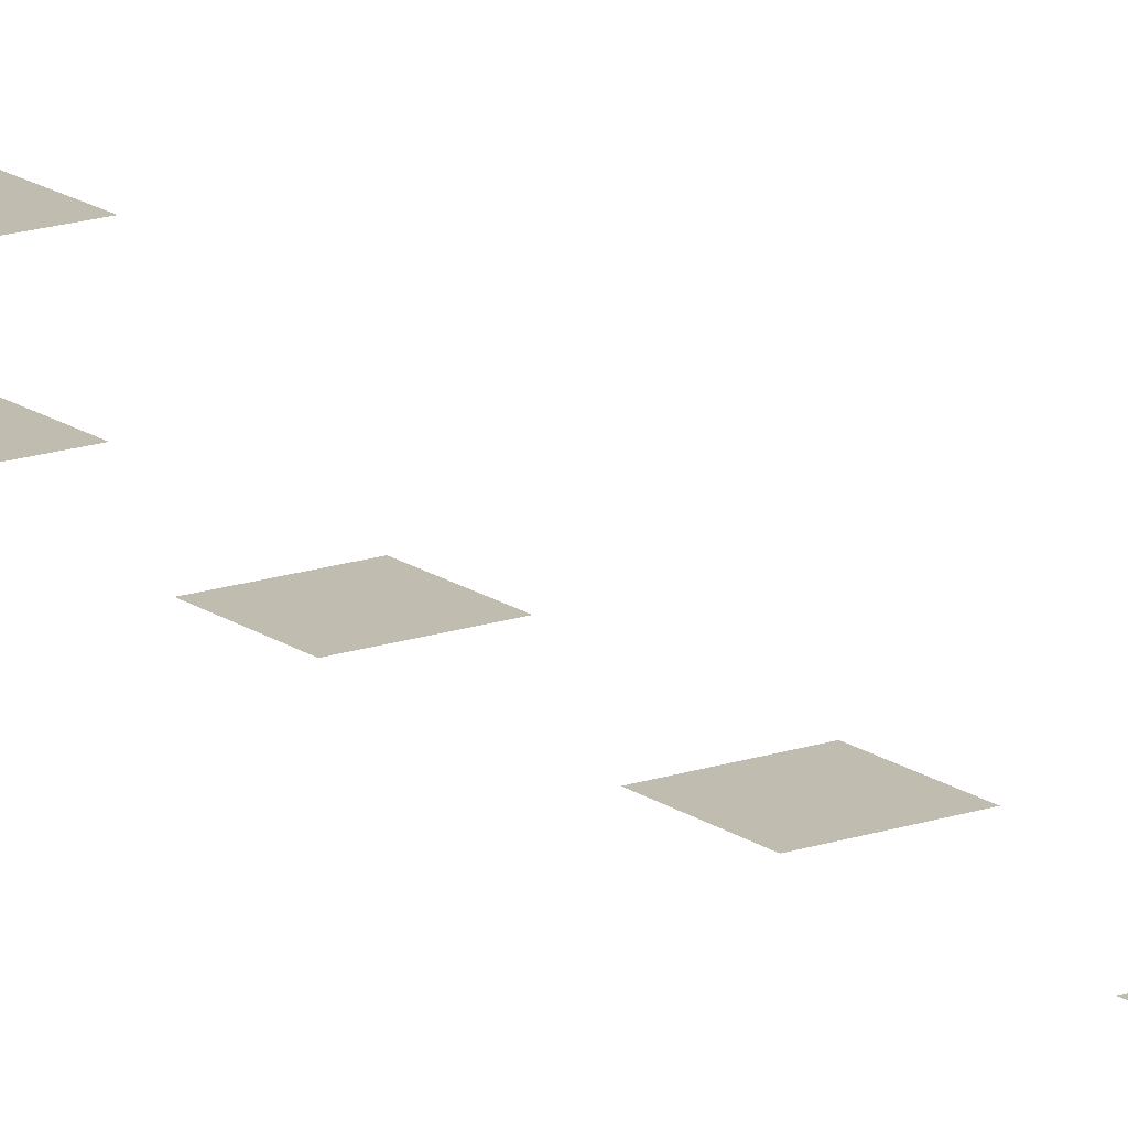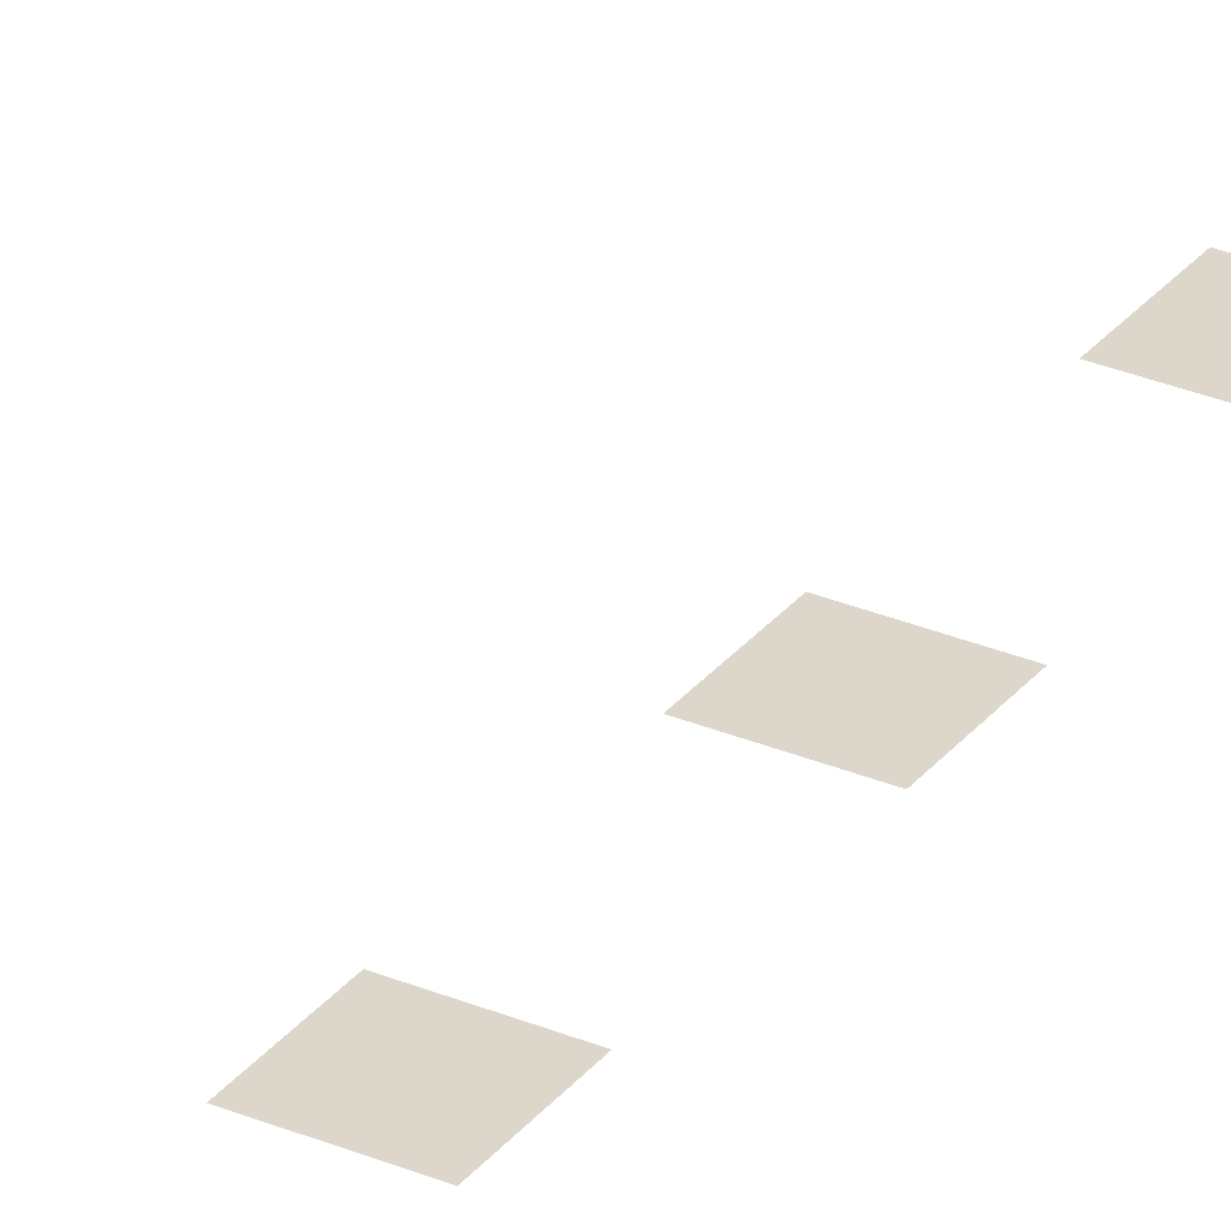
<metadata>
{"format":"obj","ext":"obj","renderer":"f3d","projection":"perspective","resolution":1024,"background":"white","views":[{"elev":16.4,"azim":144.9,"up":"+Z"},{"elev":30.5,"azim":31.2,"up":"+Z"}]}
</metadata>
<code>
v -80 -120.5 0
v -81.07 -120.5 0
v -81.07 -119.5 0
v -80 -119.5 0
v -80 -123.7 0
v -81.07 -123.7 0
v -81.07 -122.7 0
v -80 -122.7 0
v -80 -126.9 0
v -81.07 -126.9 0
v -81.07 -125.9 0
v -80 -125.9 0
v -80 -130.1 0
v -81.07 -130.1 0
v -81.07 -129.1 0
v -80 -129.1 0
v -80 -133.3 0
v -81.07 -133.3 0
v -81.07 -132.3 0
v -80 -132.3 0
v -80 -136.5 0
v -81.07 -136.5 0
v -81.07 -135.5 0
v -80 -135.5 0
v -82.13 -139.7 0
v -83.2 -139.7 0
v -83.2 -138.7 0
v -82.13 -138.7 0
v -81.07 -139.7 0
v -82.13 -139.7 0
v -82.13 -138.7 0
v -81.07 -138.7 0
v -82.13 -142.9 0
v -83.2 -142.9 0
v -83.2 -141.9 0
v -82.13 -141.9 0
v -81.07 -142.9 0
v -82.13 -142.9 0
v -82.13 -141.9 0
v -81.07 -141.9 0
v -82.13 -146.1 0
v -83.2 -146.1 0
v -83.2 -145.1 0
v -82.13 -145.1 0
v -81.07 -146.1 0
v -82.13 -146.1 0
v -82.13 -145.1 0
v -81.07 -145.1 0
g CS_mesh_0010
f 1 2 3 4
f 5 6 7 8
f 9 10 11 12
f 13 14 15 16
f 17 18 19 20
f 21 22 23 24
f 25 26 27 28
f 29 30 31 32
f 33 34 35 36
f 37 38 39 40
f 41 42 43 44
f 45 46 47 48

</code>
